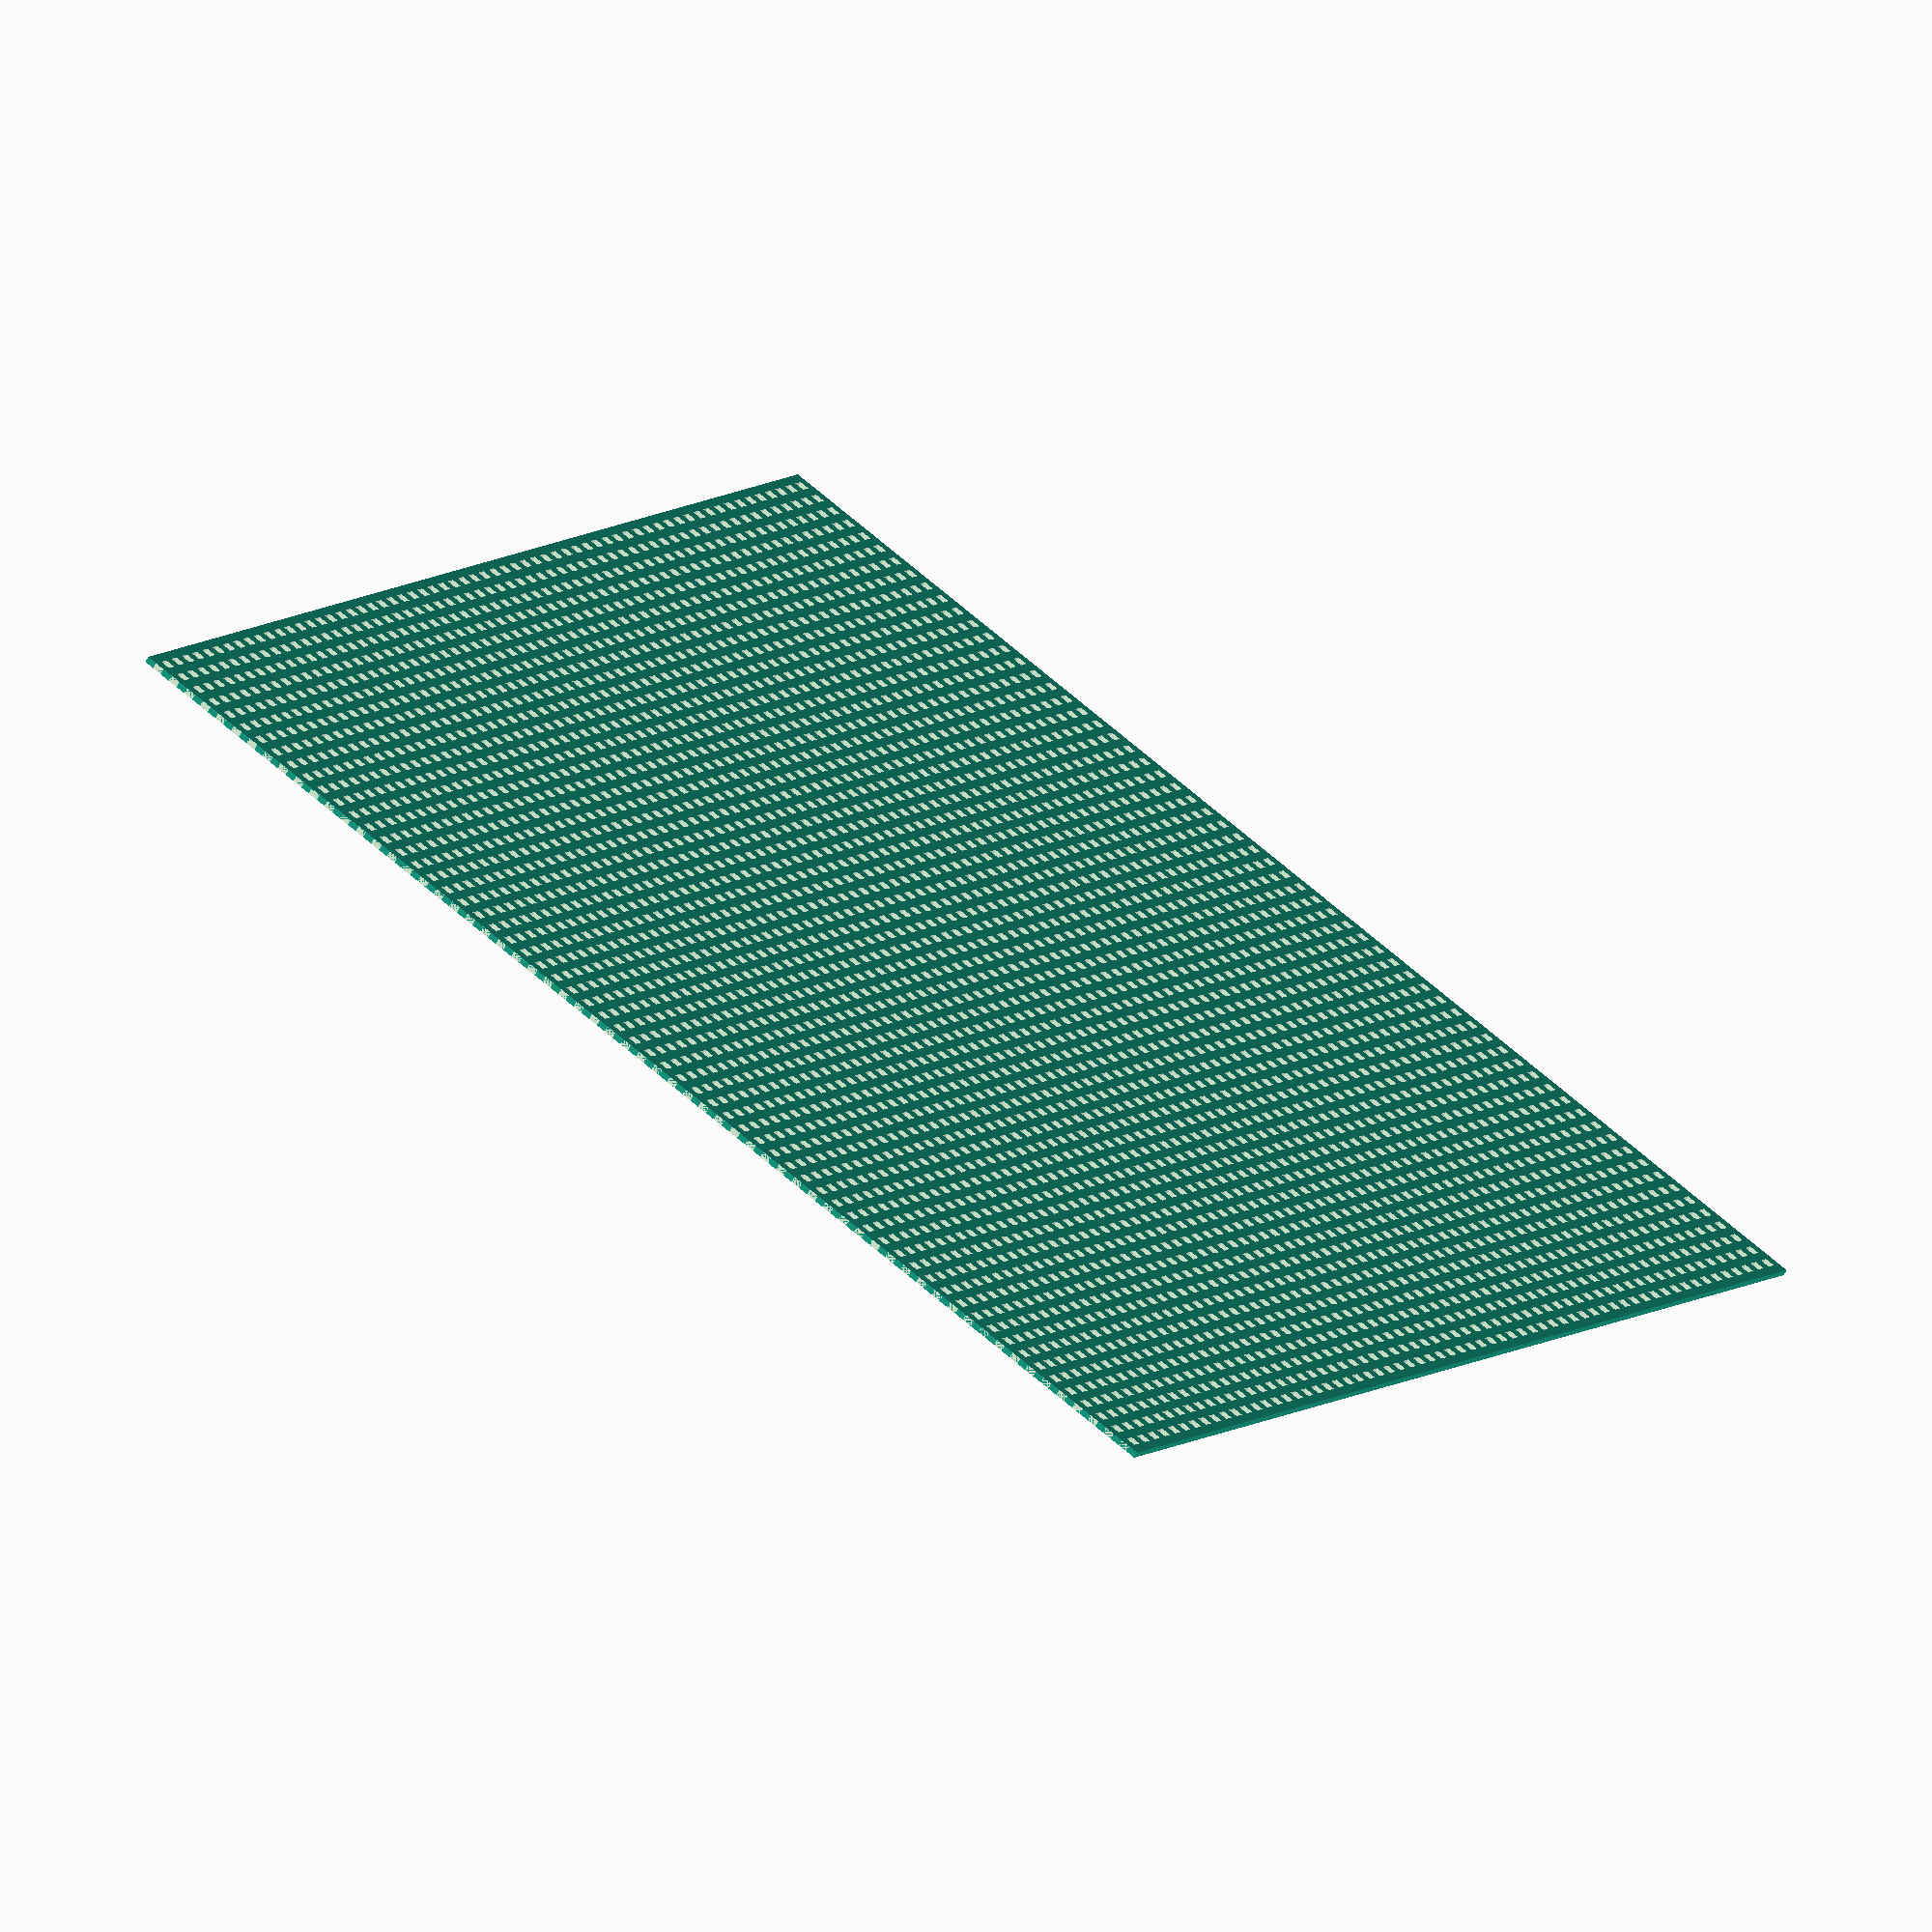
<openscad>
difference() {
cube([127,127,.6]);
for (row=[0:63]) {
    for (col=[0:63]) {
        translate([row*2+1,col*2+1,0]) cube([1,1,2]);
    }
}
}
</openscad>
<views>
elev=243.9 azim=33.3 roll=208.0 proj=o view=wireframe
</views>
